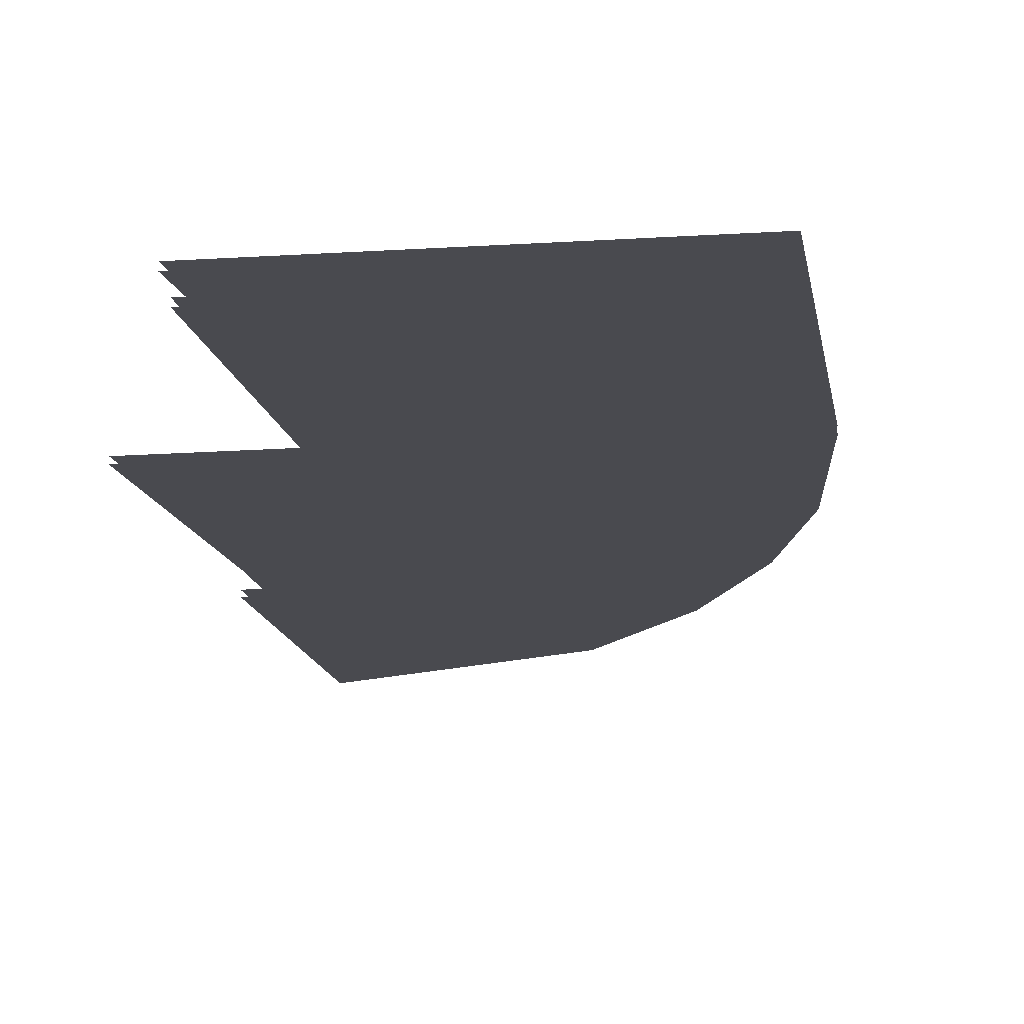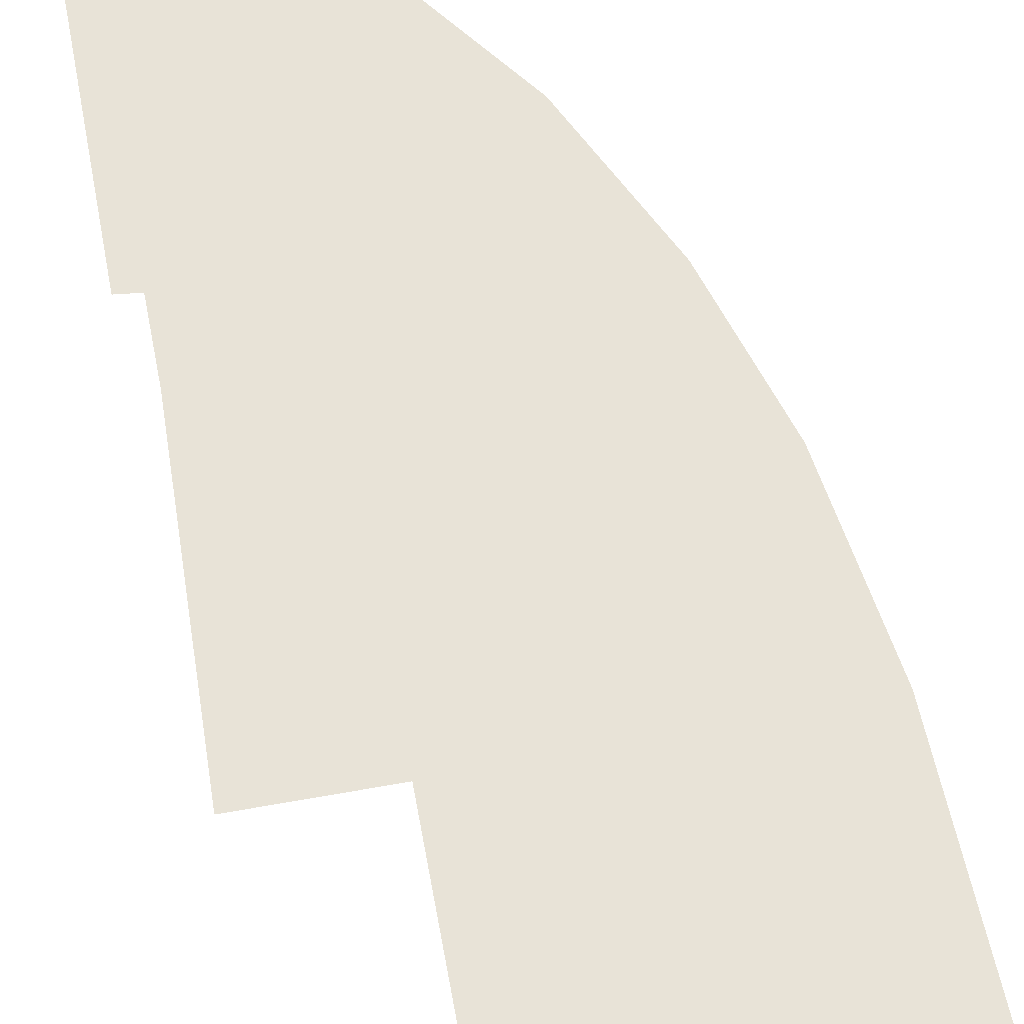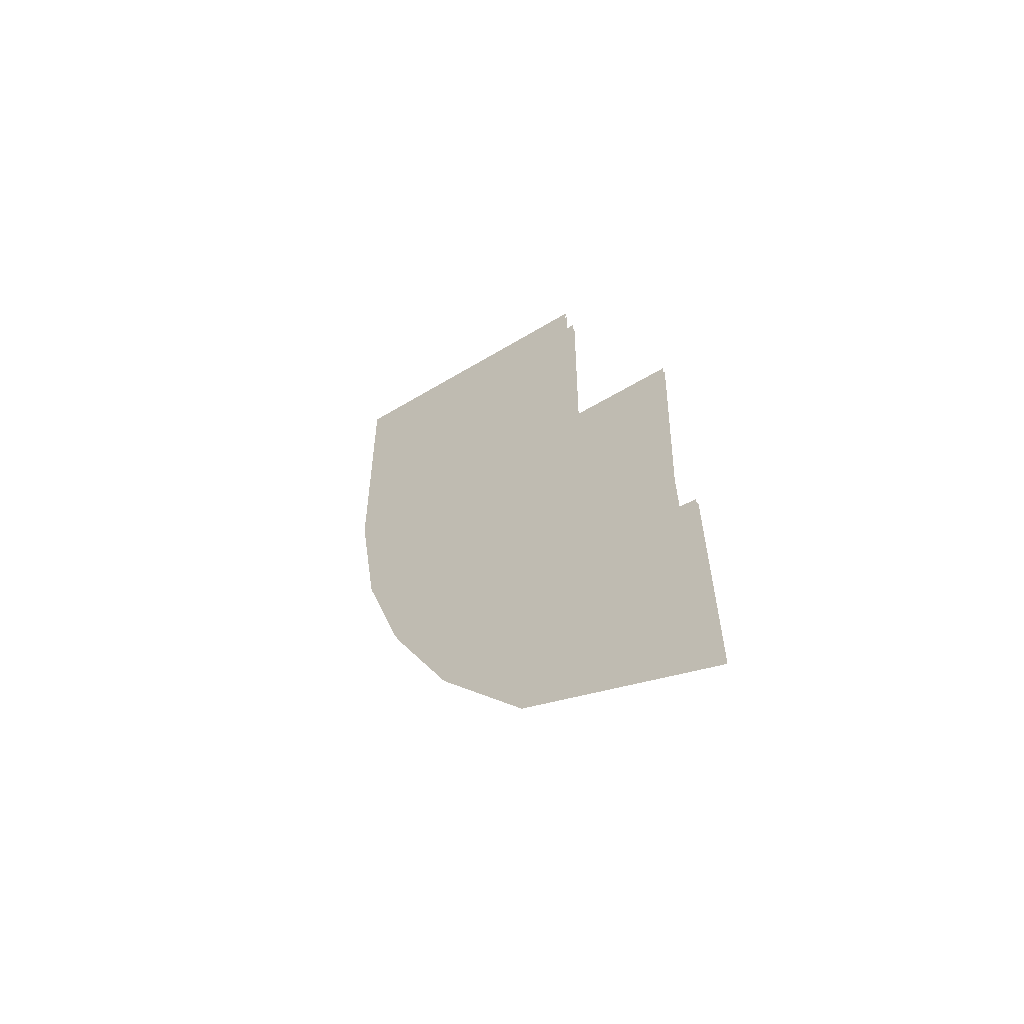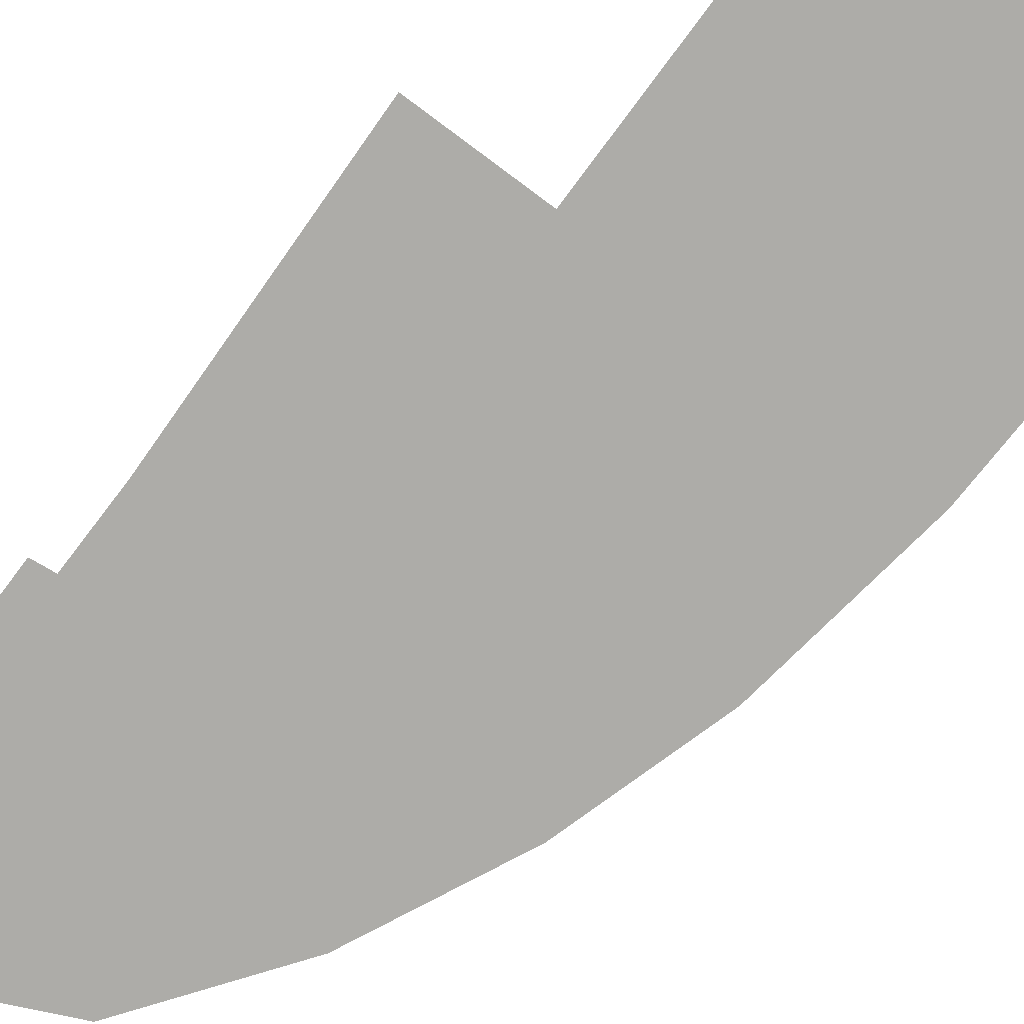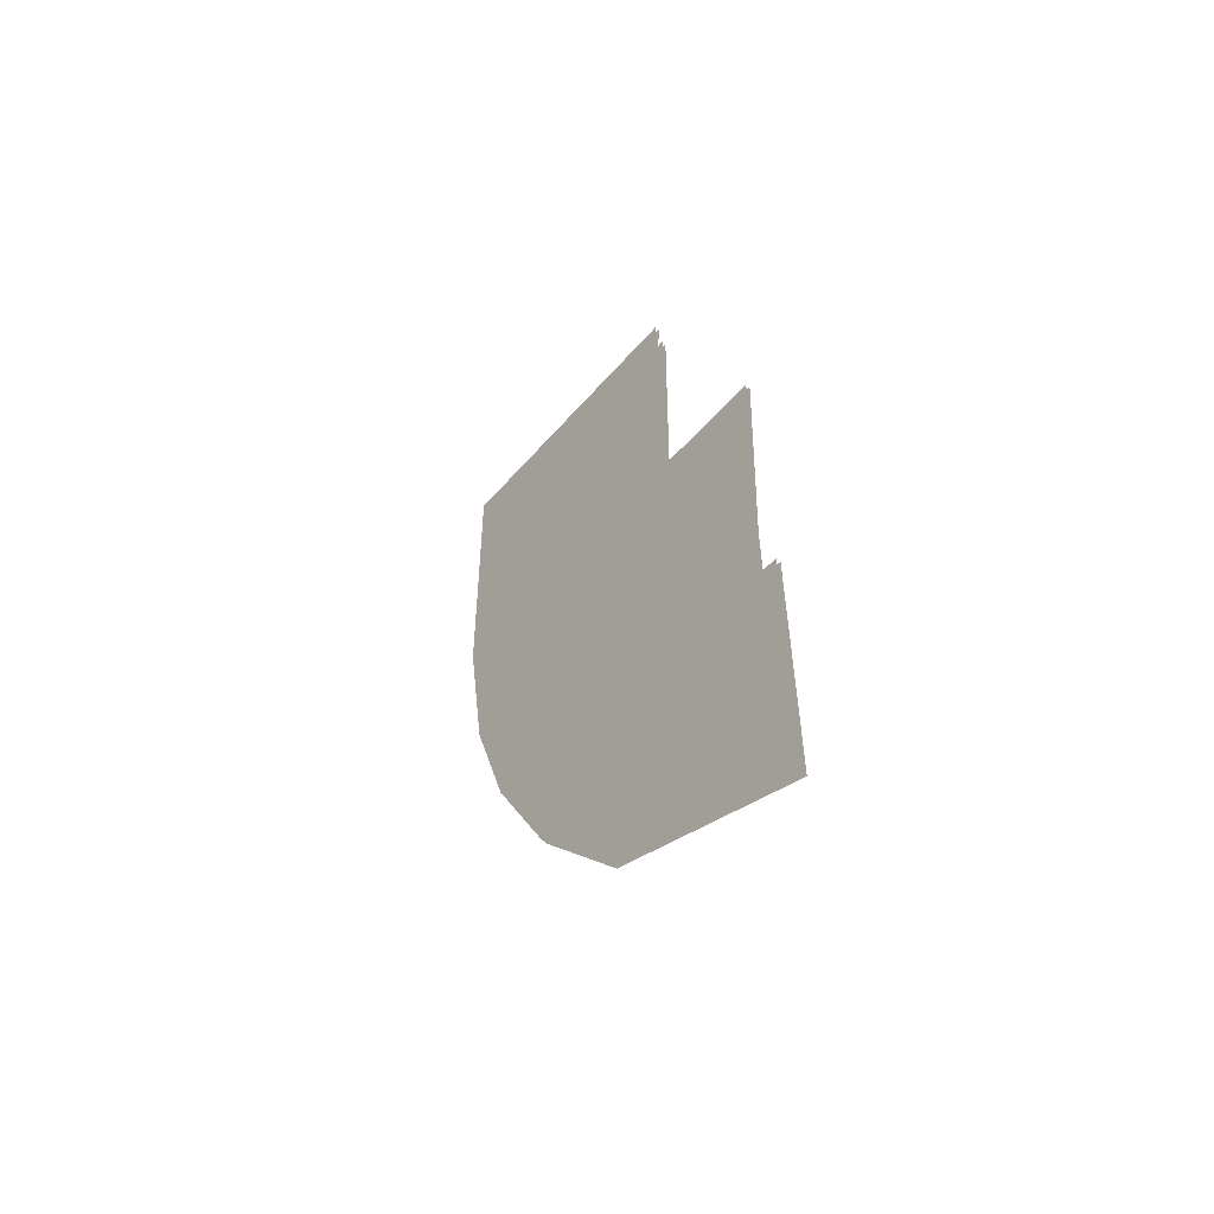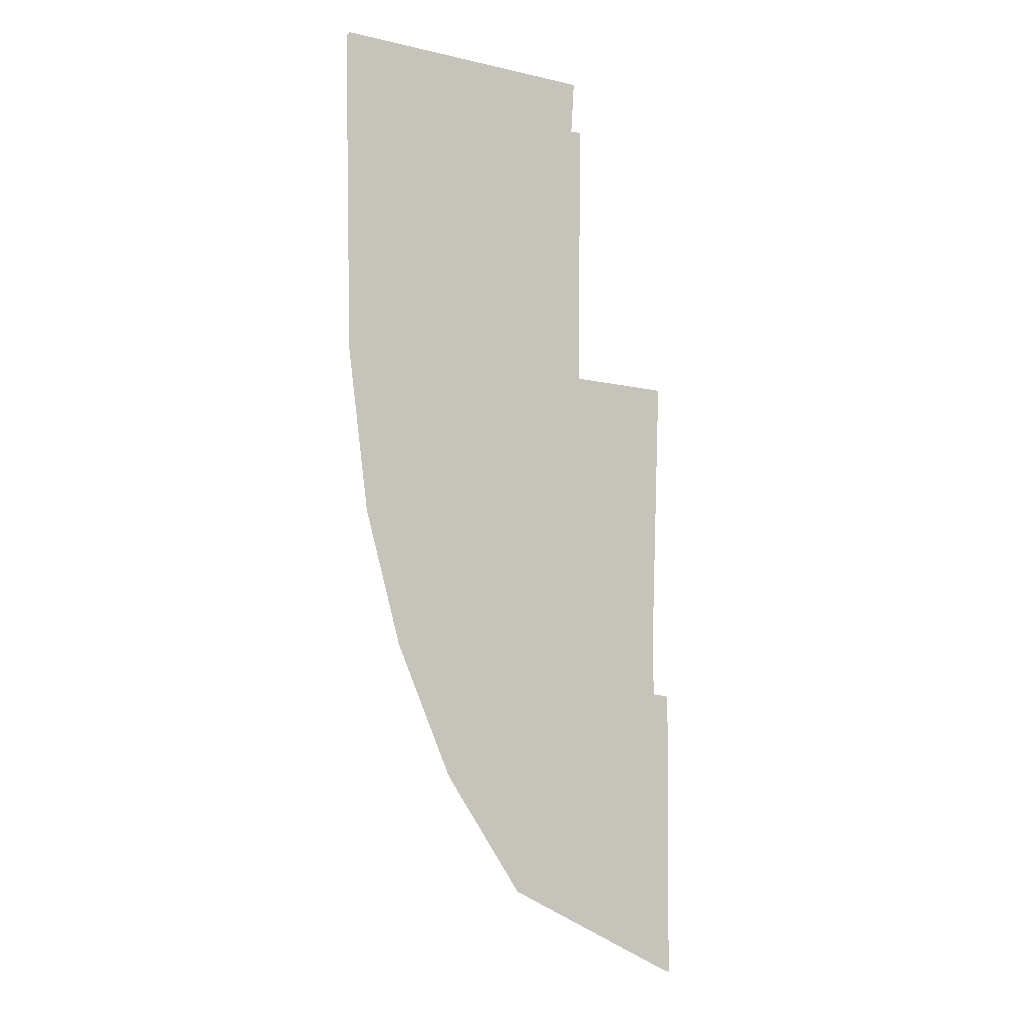
<metadata>
{"format":"obj","ext":"obj","renderer":"f3d","projection":"perspective","resolution":1024,"background":"white","views":[{"elev":-13.5,"azim":-170.9,"up":"+Z"},{"elev":61.6,"azim":168.9,"up":"+Z"},{"elev":-63.9,"azim":30.9,"up":"+Y"},{"elev":-76.7,"azim":142.6,"up":"+Z"},{"elev":-59.9,"azim":48.6,"up":"+Y"},{"elev":-7.8,"azim":-33.6,"up":"+Y"}]}
</metadata>
<code>
o floor_16
v 79.39 -11.74 0
v 79.39 -11.74 -0.1
v 79.55 -18.9 0
v 79.55 -18.9 -0.1
v 80.03 -22.46 0
v 80.03 -22.46 -0.1
v 80.87 -25.36 0
v 80.87 -25.36 -0.1
v 82.17 -28.22 0
v 82.17 -28.22 -0.1
v 83.98 -30.77 0
v 83.98 -30.77 -0.1
v 88.16 -32.74 0
v 88.16 -32.74 -0.1
v 88.21 -26.34 0
v 88.21 -26.34 -0.1
v 87.8 -26.29 0
v 87.8 -26.29 -0.1
v 87.8 -24.77 0
v 87.8 -24.77 -0.1
v 88.03 -18.94 0
v 88.03 -18.94 -0.1
v 85.66 -18.91 0
v 85.66 -18.91 -0.1
v 85.74 -12.87 0
v 85.74 -12.87 -0.1
v 85.48 -12.9 0
v 85.48 -12.9 -0.1
v 85.56 -11.71 0
v 85.56 -11.71 -0.1
f 3 27 1
f 2 28 4
f 27 29 1
f 2 30 28
f 23 19 21
f 22 20 24
f 15 17 13
f 14 18 16
f 17 11 13
f 14 12 18
f 17 9 11
f 12 10 18
f 17 19 9
f 10 20 18
f 19 7 9
f 10 8 20
f 19 5 7
f 8 6 20
f 19 23 5
f 6 24 20
f 23 3 5
f 6 4 24
f 23 27 3
f 4 28 24
f 23 25 27
f 28 26 24

</code>
